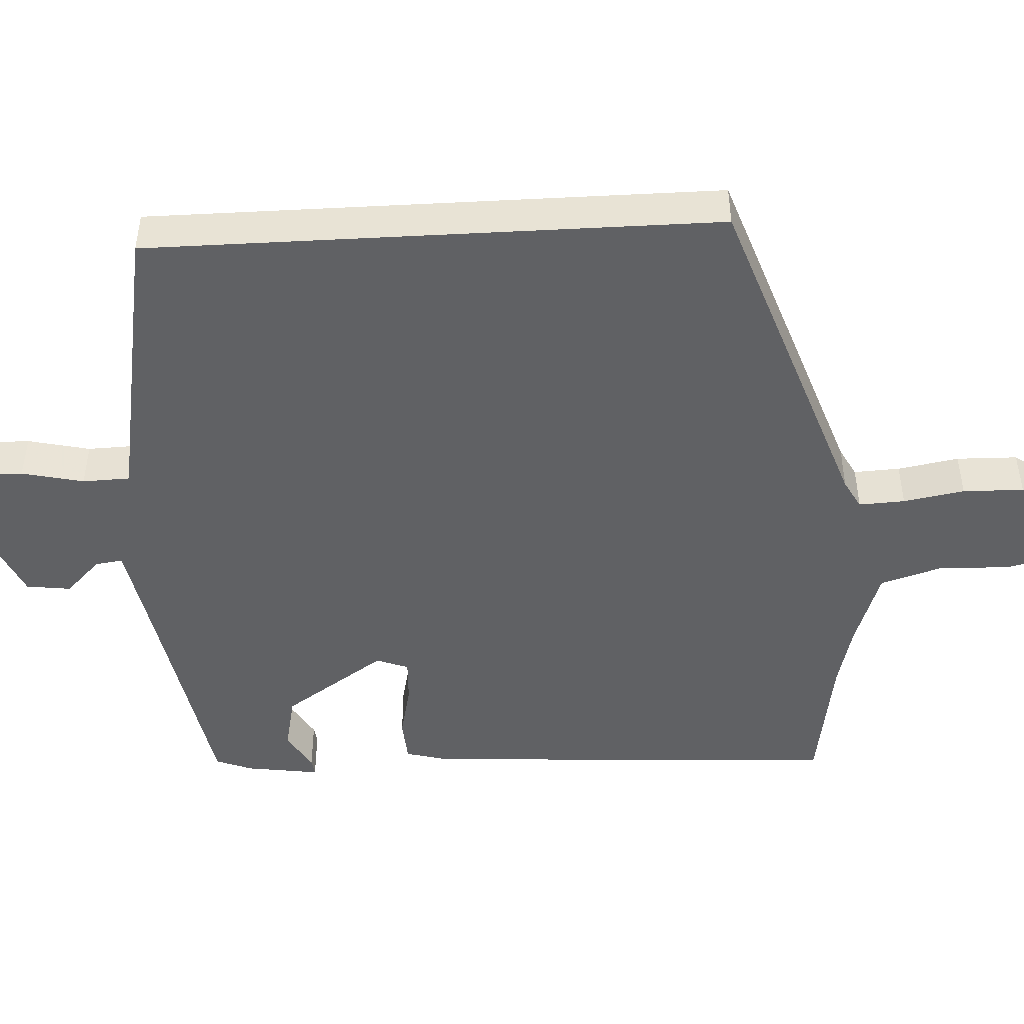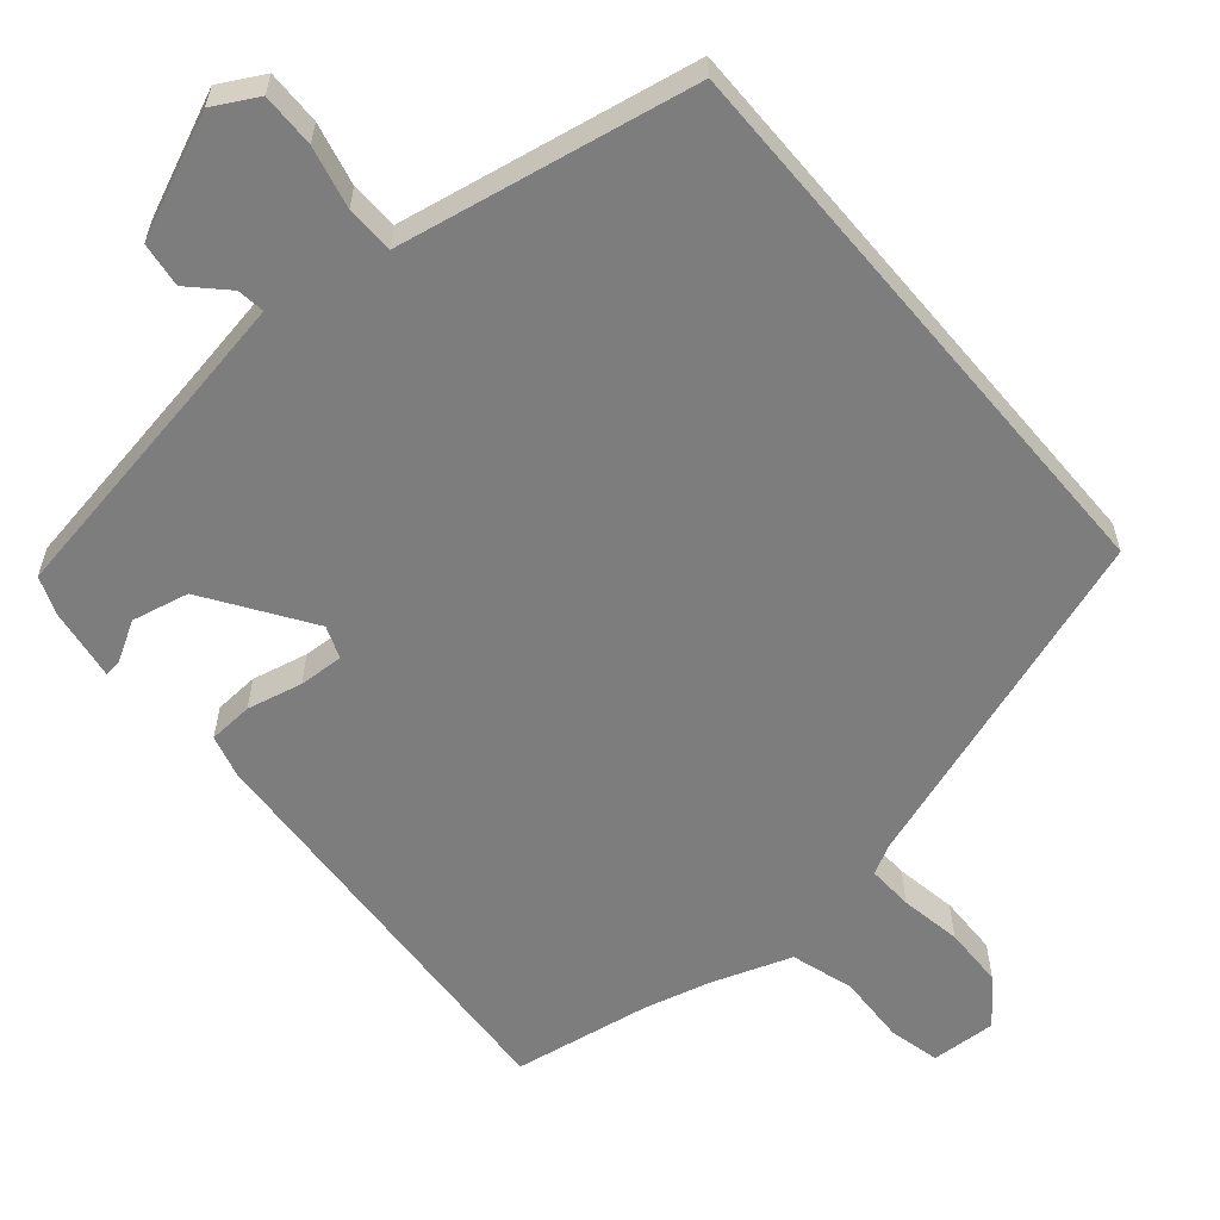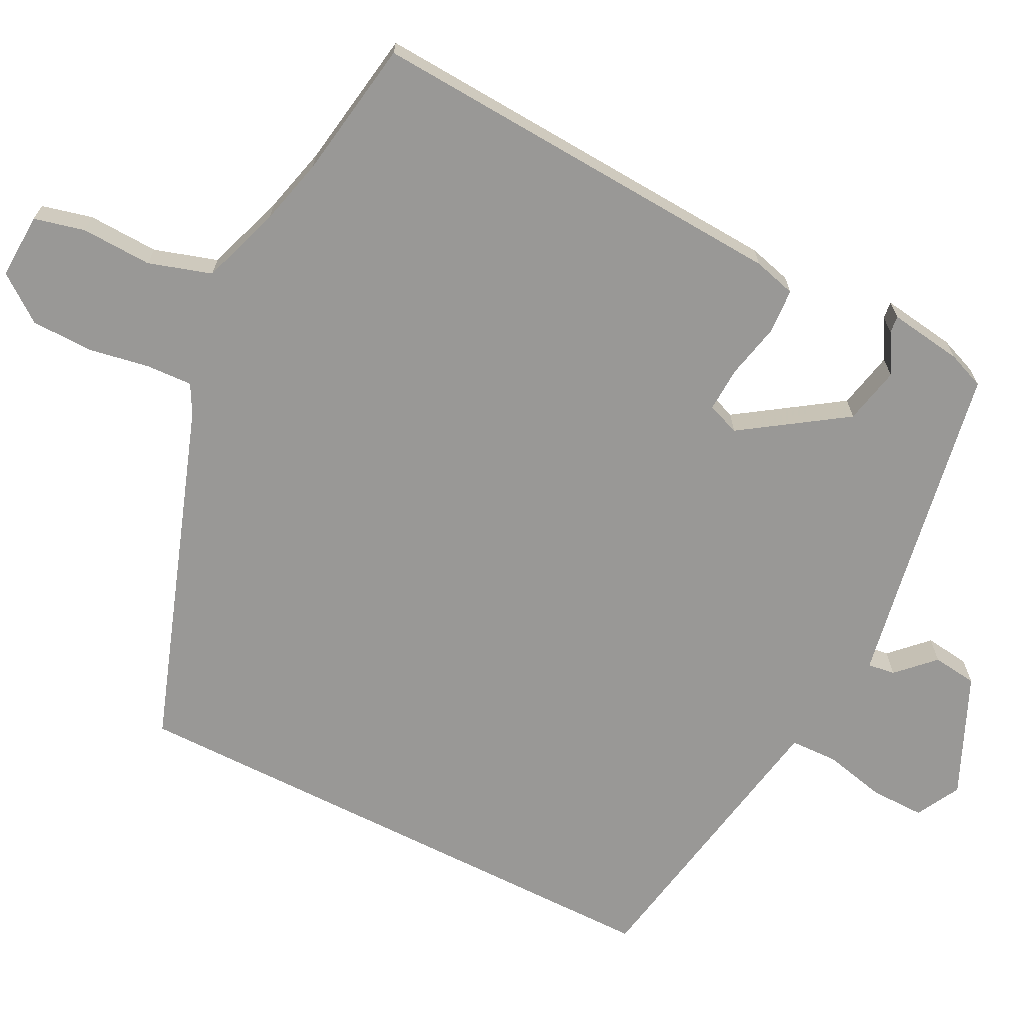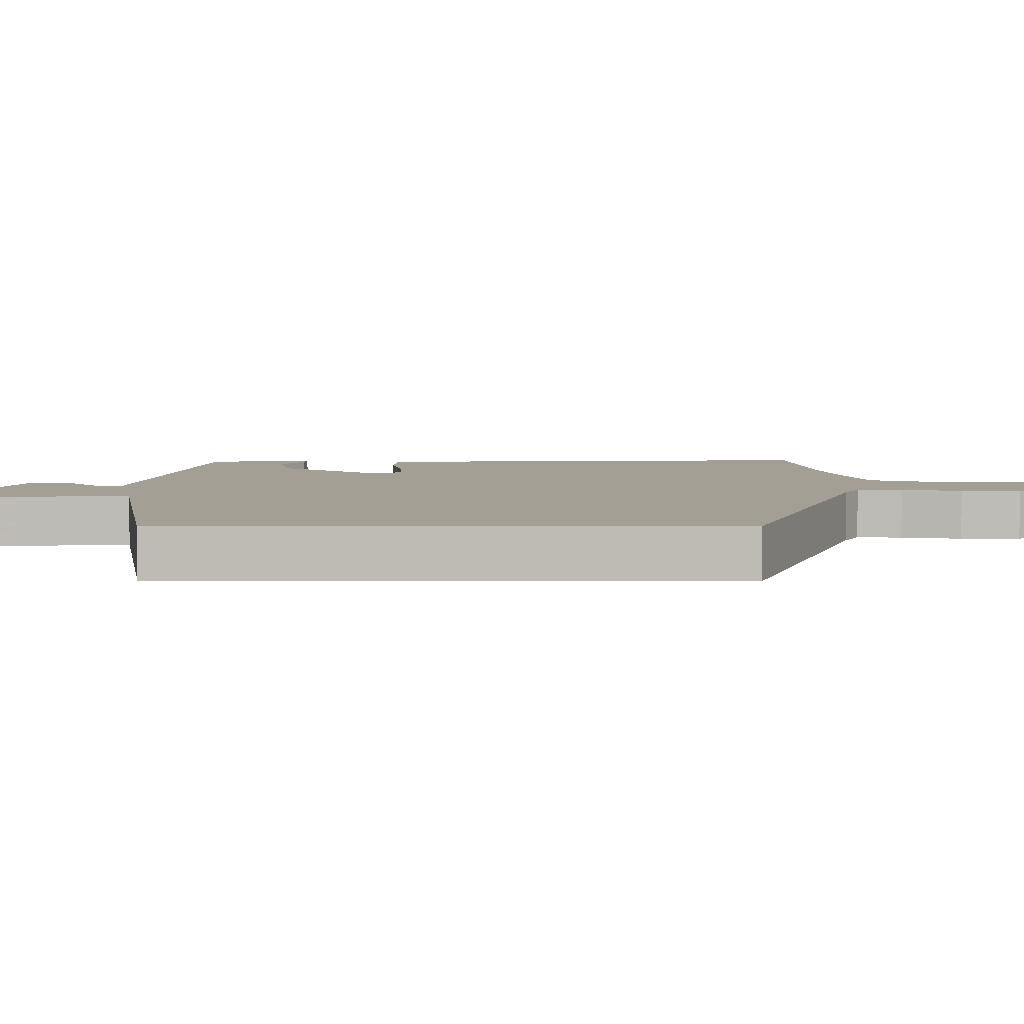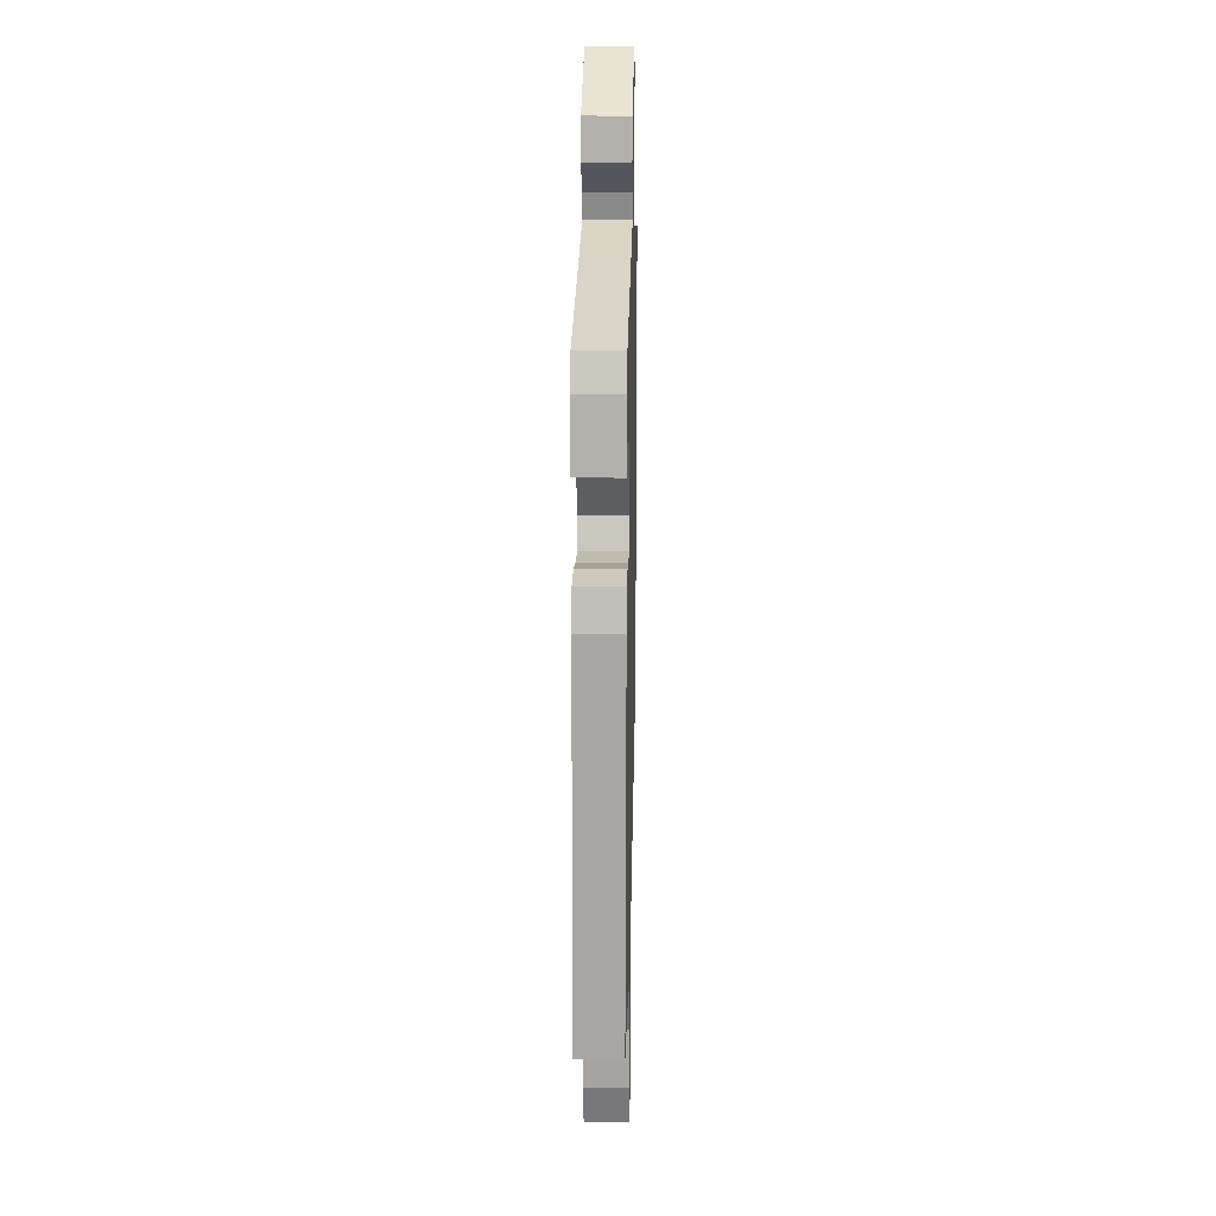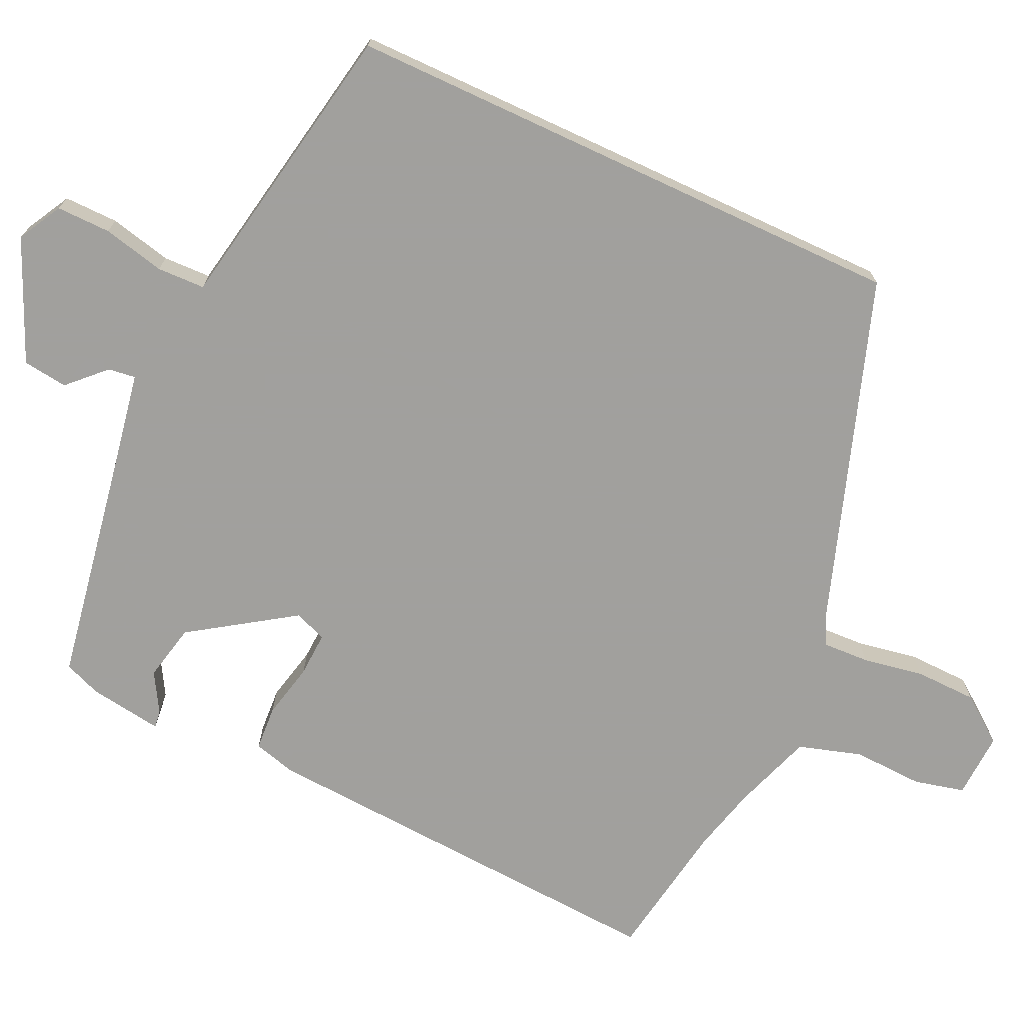
<metadata>
{"format":"obj","ext":"obj","renderer":"f3d","projection":"perspective","resolution":1024,"background":"white","views":[{"elev":-46.8,"azim":93.2,"up":"+Y"},{"elev":-59.2,"azim":40.1,"up":"+Y"},{"elev":-68.6,"azim":-116.8,"up":"+Y"},{"elev":5.6,"azim":90.4,"up":"+Y"},{"elev":18.7,"azim":-88.7,"up":"+Z"},{"elev":-71.7,"azim":65.0,"up":"+Y"}]}
</metadata>
<code>
v 0.5 0.07 -0.354
v 0.022 0.07 -0.519
v -0.019 0.07 -0.541
v -0.016 0.07 -0.605
v -0.001 0.07 -0.69
v -0.003 0.07 -0.775
v -0.051 0.07 -0.839
v -0.142 0.07 -0.835
v -0.159 0.07 -0.765
v -0.155 0.07 -0.667
v -0.182 0.07 -0.58
v -0.293 0.07 -0.542
v -0.384 0.07 -0.519
v -0.577 0.07 -0.488
v -0.541 0.07 0.099
v -0.525 0.07 0.158
v -0.463 0.07 0.162
v -0.386 0.07 0.145
v -0.324 0.07 0.142
v -0.307 0.07 0.187
v -0.403 0.07 0.329
v -0.482 0.07 0.346
v -0.537 0.07 0.314
v -0.561 0.07 0.311
v -0.546 0.07 0.413
v -0.526 0.07 0.464
v -0.215 0.07 0.519
v -0.072 0.07 0.545
v -0.077 0.07 0.583
v -0.126 0.07 0.632
v -0.118 0.07 0.694
v 0.049 0.07 0.768
v 0.11 0.07 0.735
v 0.109 0.07 0.66
v 0.089 0.07 0.574
v 0.091 0.07 0.508
v 0.157 0.07 0.496
v 0.5 0.07 0.434
v 0.5 0 -0.354
v 0.022 0 -0.519
v -0.019 0 -0.541
v -0.016 0 -0.605
v -0.001 0 -0.69
v -0.003 0 -0.775
v -0.051 0 -0.839
v -0.142 0 -0.835
v -0.159 0 -0.765
v -0.155 0 -0.667
v -0.182 0 -0.58
v -0.293 0 -0.542
v -0.384 0 -0.519
v -0.577 0 -0.488
v -0.541 0 0.099
v -0.525 0 0.158
v -0.463 0 0.162
v -0.386 0 0.145
v -0.324 0 0.142
v -0.307 0 0.187
v -0.403 0 0.329
v -0.482 0 0.346
v -0.537 0 0.314
v -0.561 0 0.311
v -0.546 0 0.413
v -0.526 0 0.464
v -0.215 0 0.519
v -0.072 0 0.545
v -0.077 0 0.583
v -0.126 0 0.632
v -0.118 0 0.694
v 0.049 0 0.768
v 0.11 0 0.735
v 0.109 0 0.66
v 0.089 0 0.574
v 0.091 0 0.508
v 0.157 0 0.496
v 0.5 0 0.434
f 37 38 1 2
f 36 37 2 3
f 35 36 3
f 33 34 35
f 32 33 35
f 31 32 35
f 30 31 35
f 29 30 35
f 28 29 35
f 27 28 35 3
f 25 26 27
f 24 25 27
f 23 24 27
f 22 23 27
f 21 22 27
f 20 21 27
f 20 27 3 4
f 5 6 7
f 4 5 7
f 20 4 7
f 19 20 7
f 18 19 7
f 16 17 18
f 15 16 18
f 14 15 18
f 13 14 18
f 12 13 18
f 11 12 18
f 10 11 18 7
f 7 8 9 10
f 40 39 76 75
f 41 40 75 74
f 41 74 73
f 73 72 71
f 73 71 70
f 73 70 69
f 73 69 68
f 73 68 67
f 73 67 66
f 41 73 66 65
f 65 64 63
f 65 63 62
f 65 62 61
f 65 61 60
f 65 60 59
f 65 59 58
f 42 41 65 58
f 45 44 43
f 45 43 42
f 45 42 58
f 45 58 57
f 45 57 56
f 56 55 54
f 56 54 53
f 56 53 52
f 56 52 51
f 56 51 50
f 56 50 49
f 45 56 49 48
f 48 47 46 45
f 1 39 40 2
f 2 40 41 3
f 3 41 42 4
f 4 42 43 5
f 5 43 44 6
f 6 44 45 7
f 7 45 46 8
f 8 46 47 9
f 9 47 48 10
f 10 48 49 11
f 11 49 50 12
f 12 50 51 13
f 13 51 52 14
f 14 52 53 15
f 15 53 54 16
f 16 54 55 17
f 17 55 56 18
f 18 56 57 19
f 19 57 58 20
f 20 58 59 21
f 21 59 60 22
f 22 60 61 23
f 23 61 62 24
f 24 62 63 25
f 25 63 64 26
f 26 64 65 27
f 27 65 66 28
f 28 66 67 29
f 29 67 68 30
f 30 68 69 31
f 31 69 70 32
f 32 70 71 33
f 33 71 72 34
f 34 72 73 35
f 35 73 74 36
f 36 74 75 37
f 37 75 76 38
f 38 76 39 1

</code>
